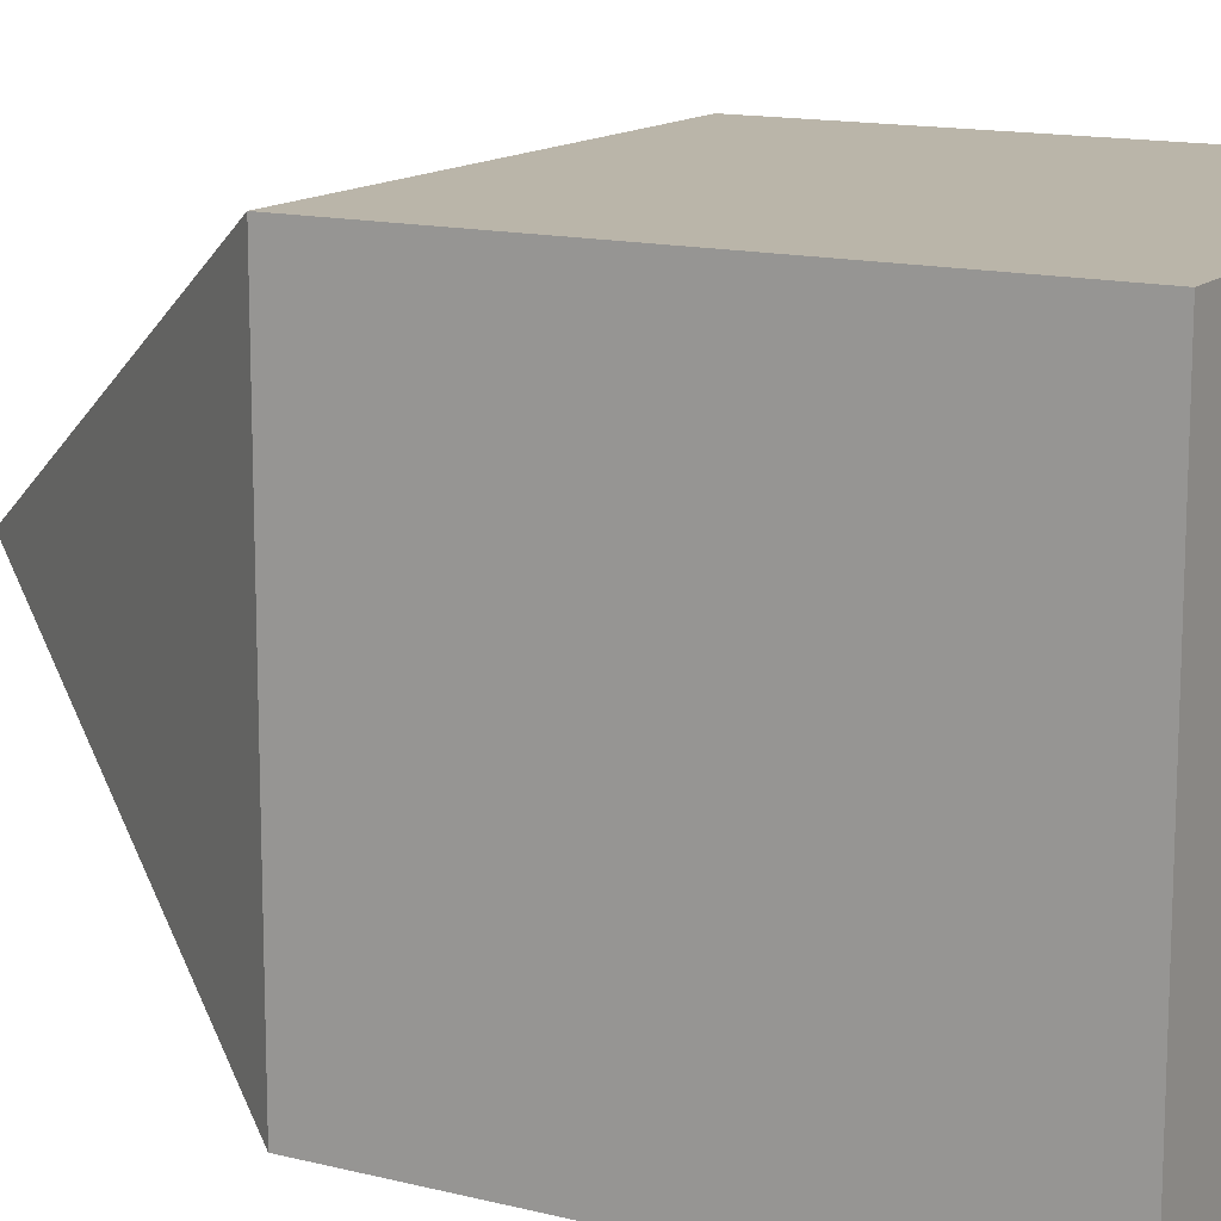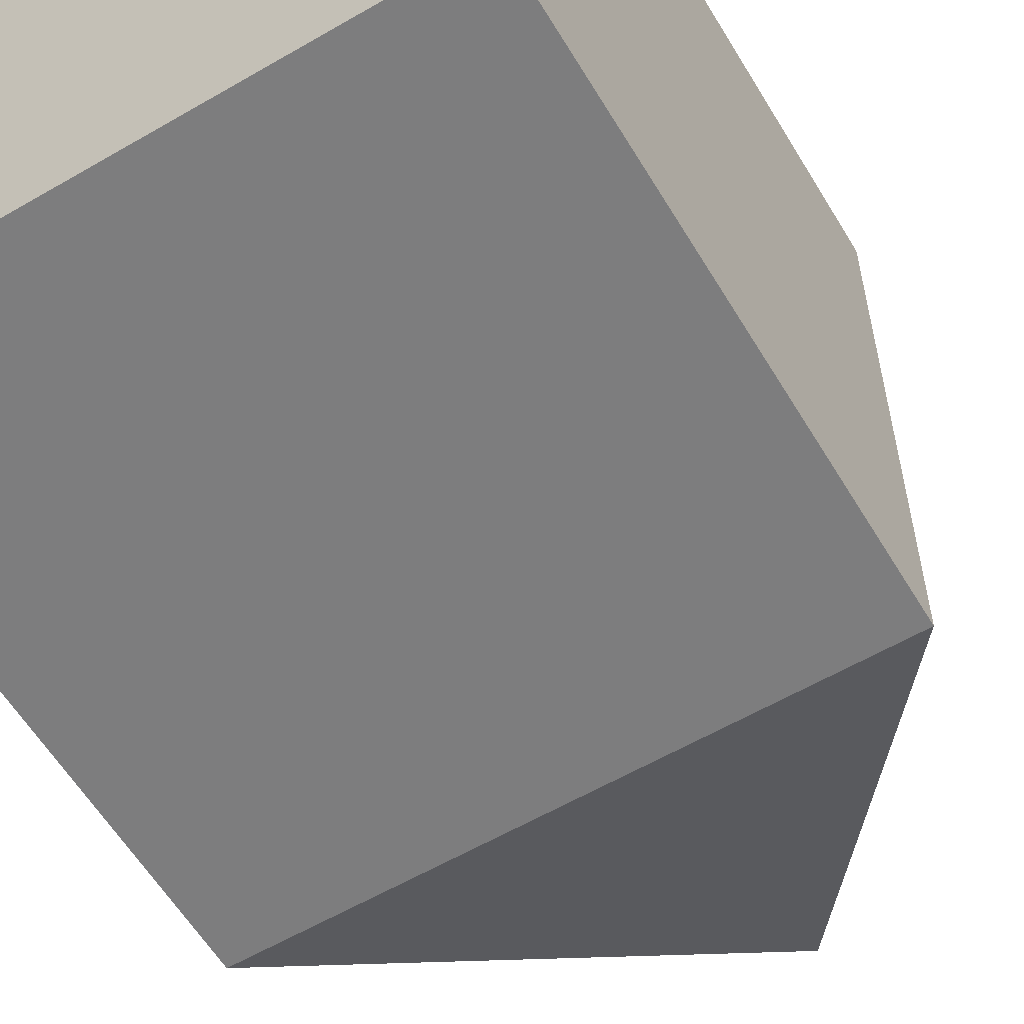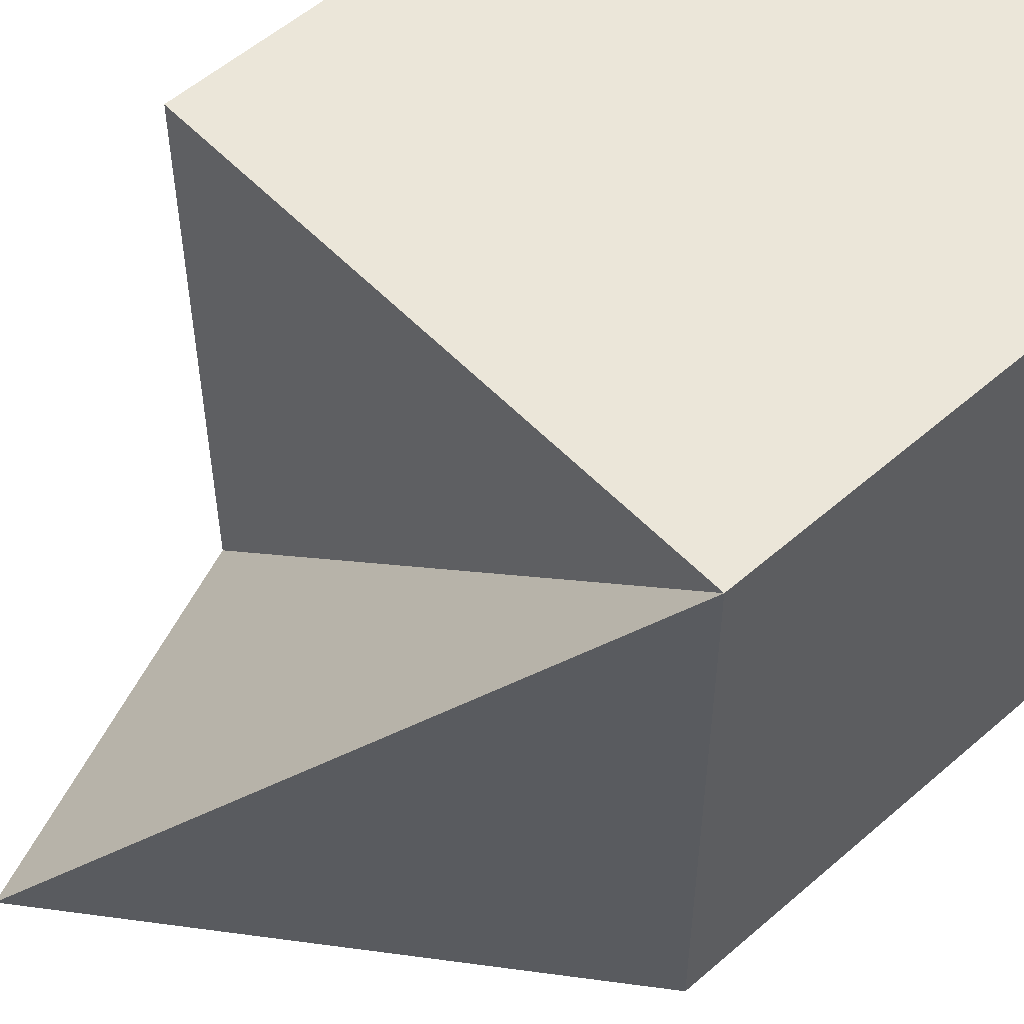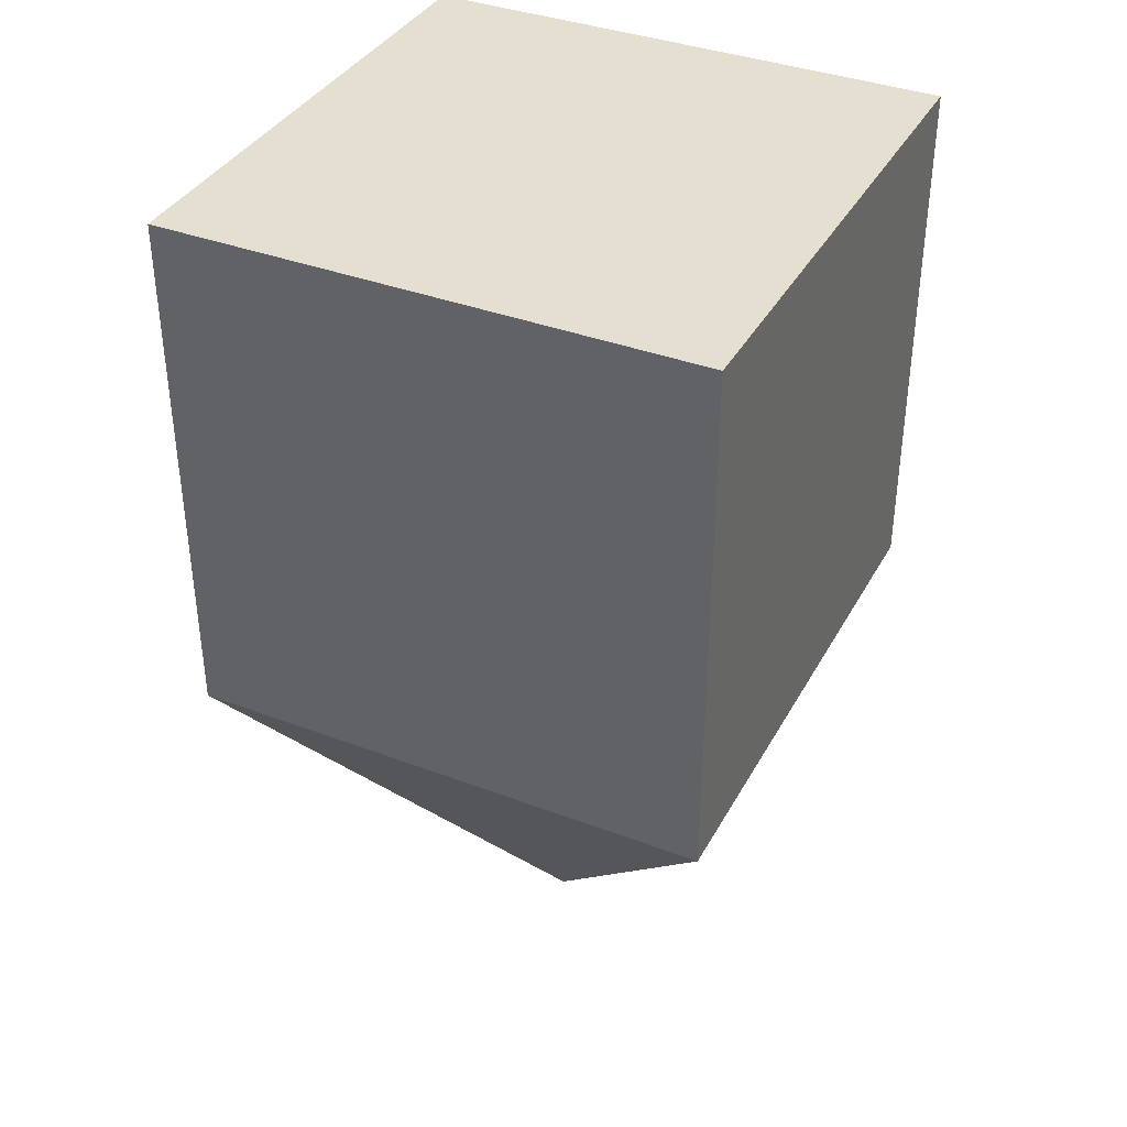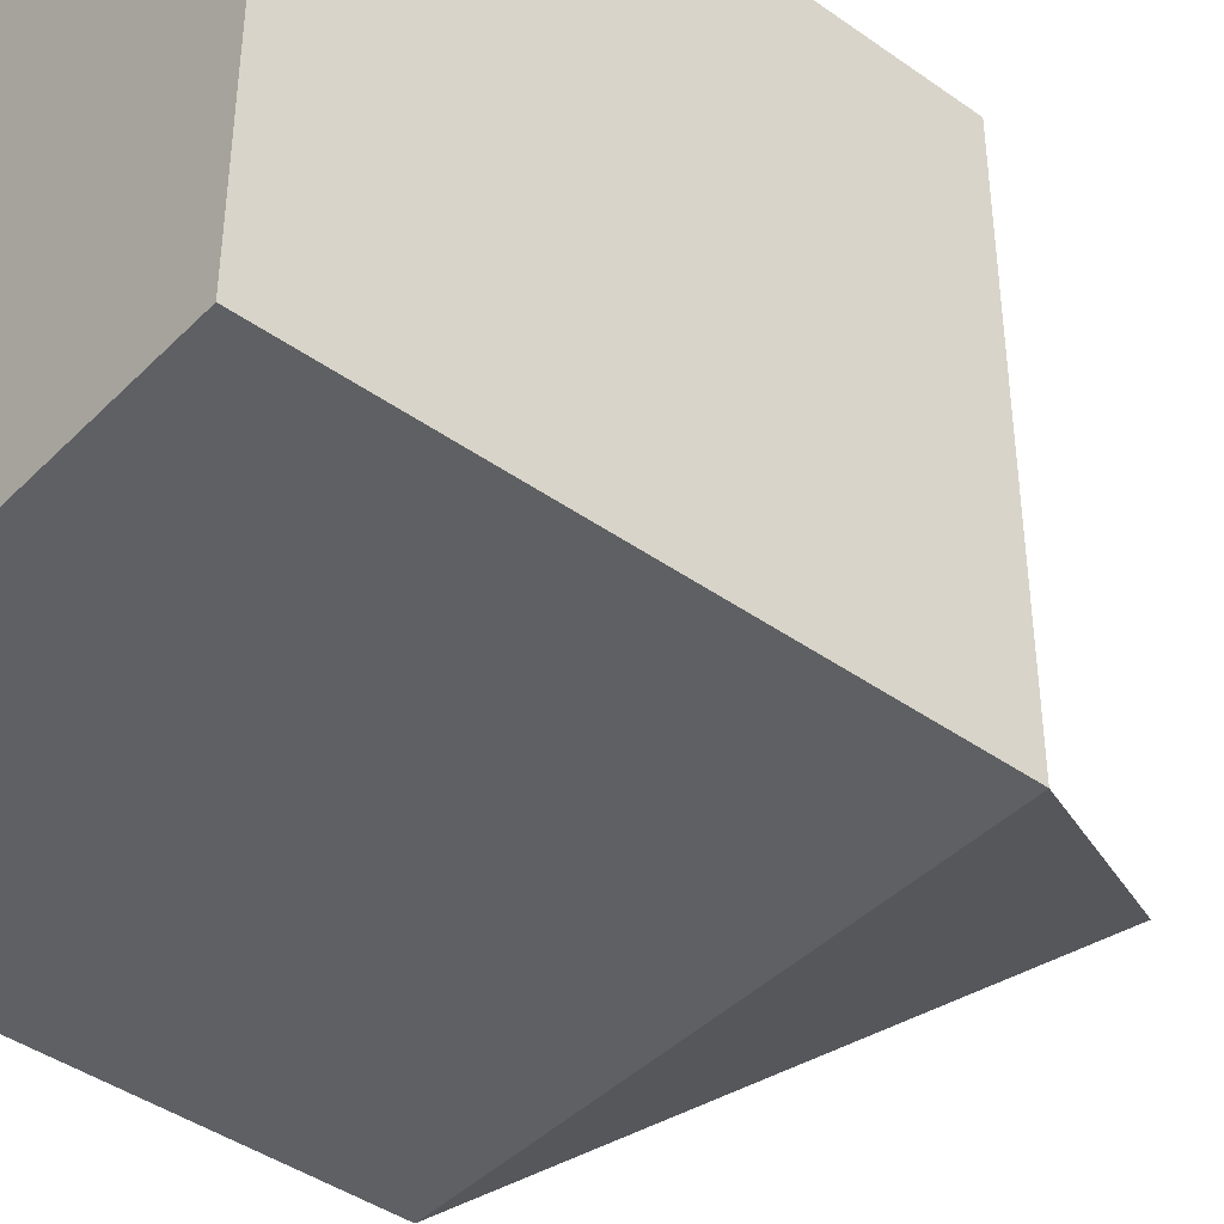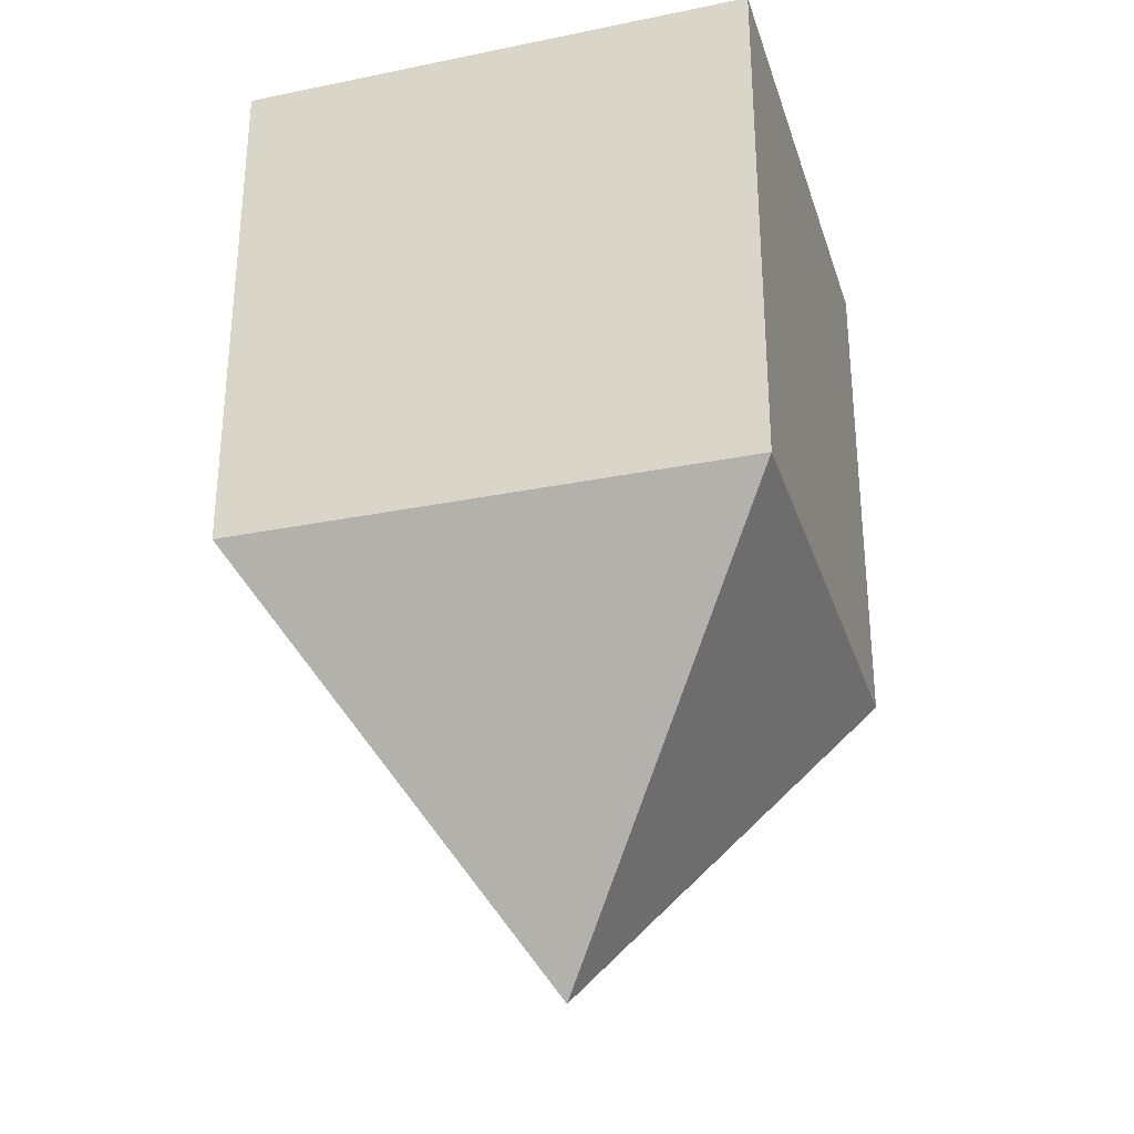
<metadata>
{"format":"obj","ext":"obj","renderer":"f3d","projection":"perspective","resolution":1024,"background":"white","views":[{"elev":13.7,"azim":119.3,"up":"+Z"},{"elev":-59.2,"azim":-149.1,"up":"+Z"},{"elev":55.2,"azim":47.4,"up":"+Z"},{"elev":37.5,"azim":115.9,"up":"+Y"},{"elev":-42.3,"azim":-130.3,"up":"+Z"},{"elev":-29.5,"azim":106.6,"up":"+Y"}]}
</metadata>
<code>
o Cube
v 1 -1 1
v 1 1 1
v 1 -1 -1
v 1 1 -1
v -1 -1 1
v -1 1 1
v -1 -1 -1
v -1 1 -1
v 0 -2.462 0
f 5 7 1
f 8 2 4
f 5 2 6
f 7 6 8
f 9 1 7
f 1 9 3
f 1 4 2
f 3 9 7
f 3 8 4
f 8 6 2
f 5 1 2
f 7 5 6
f 1 3 4
f 3 7 8

</code>
